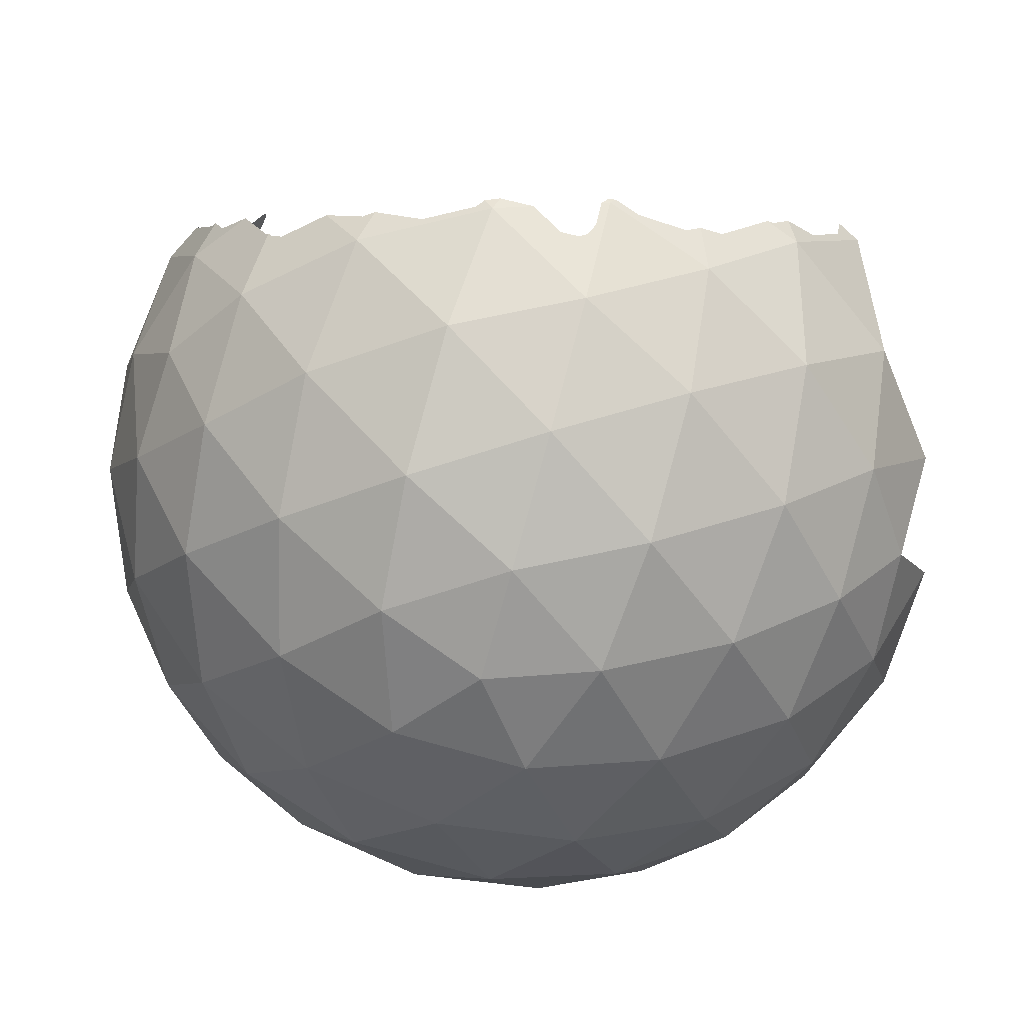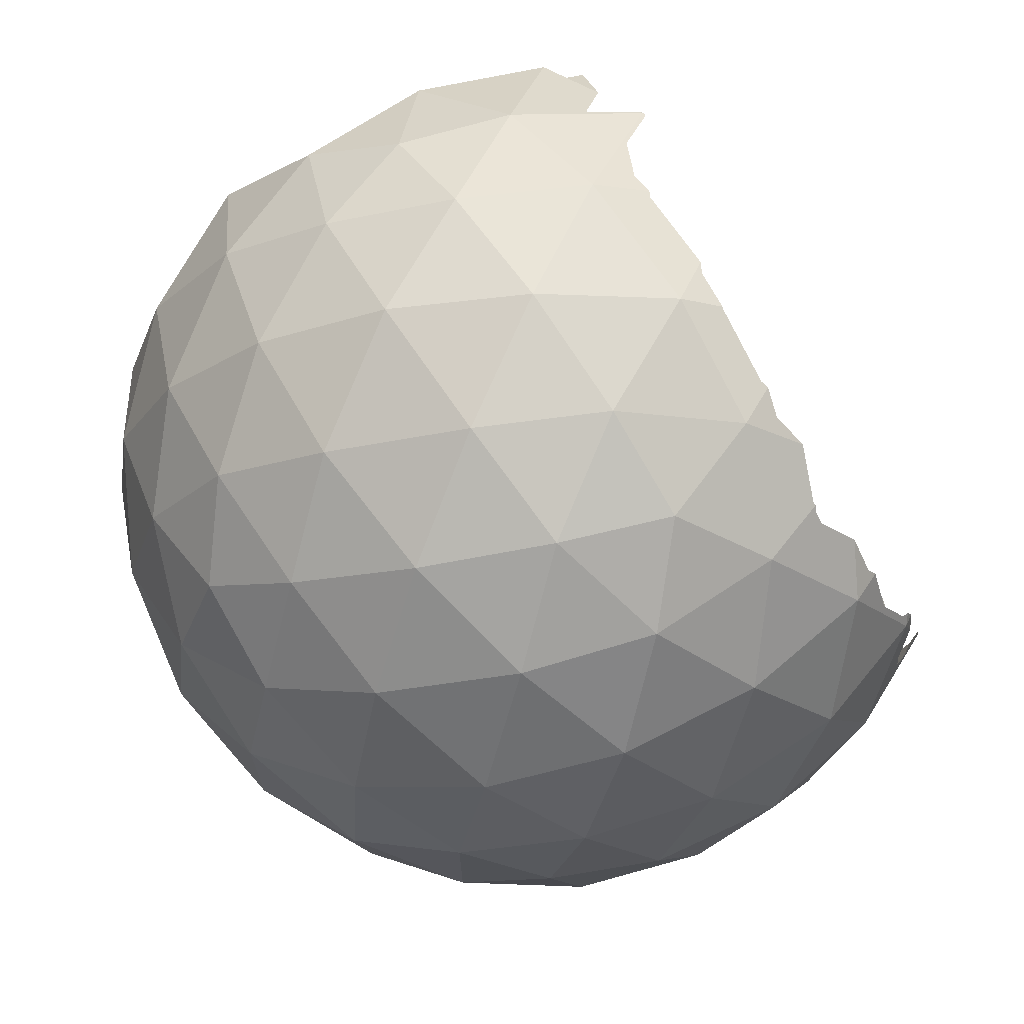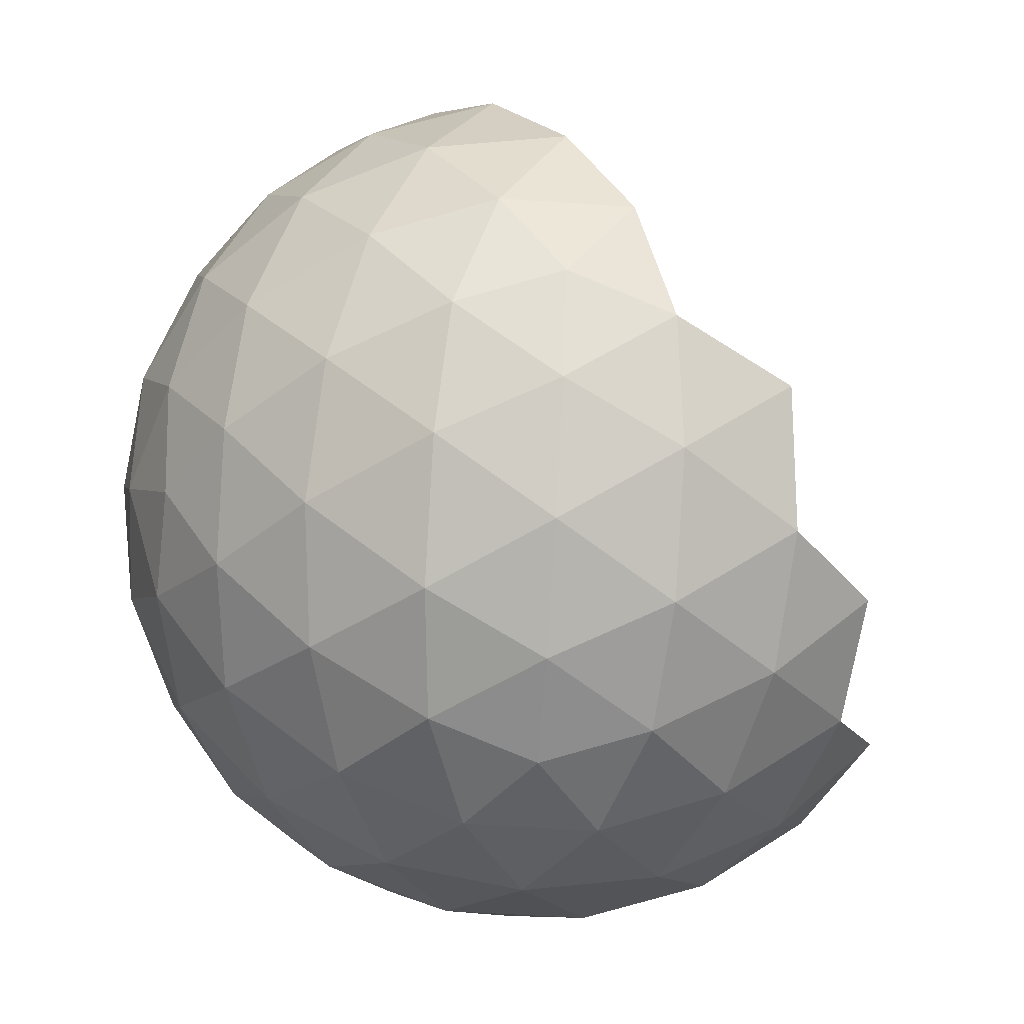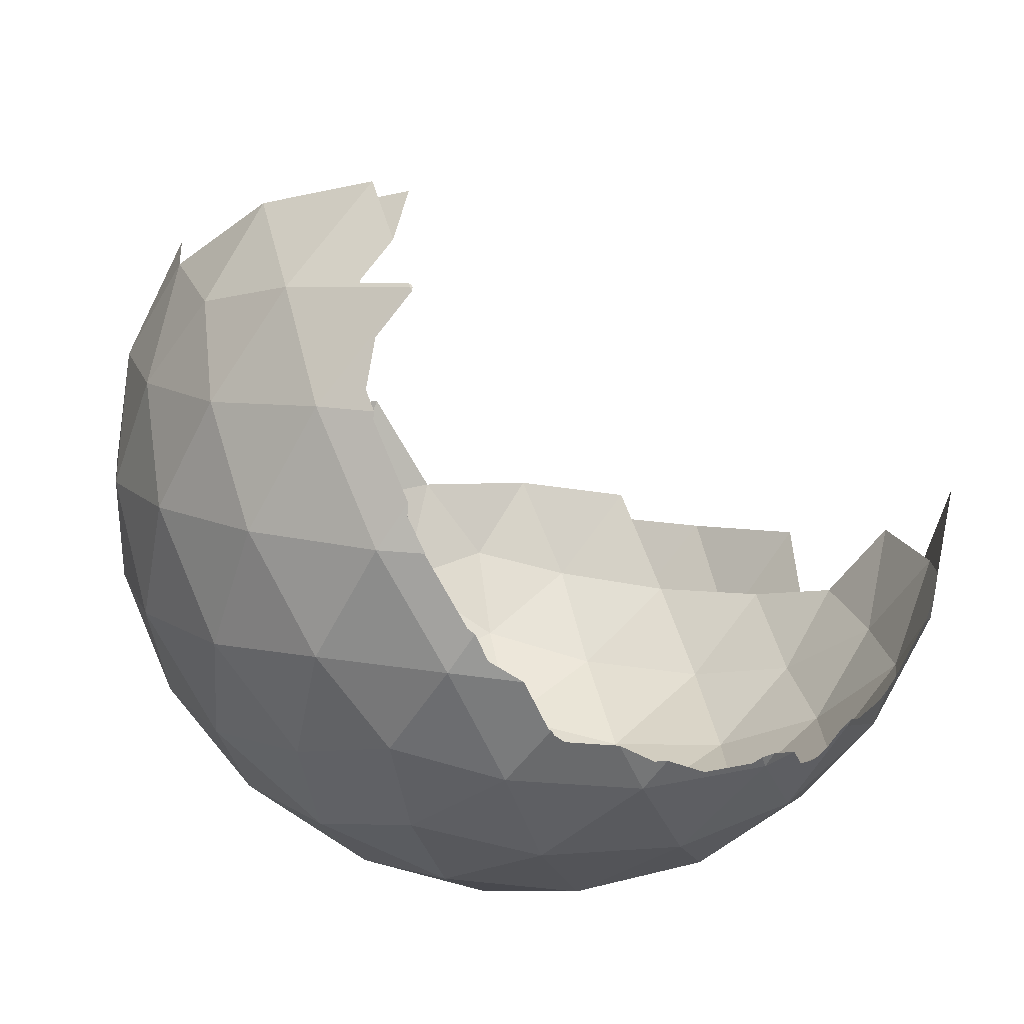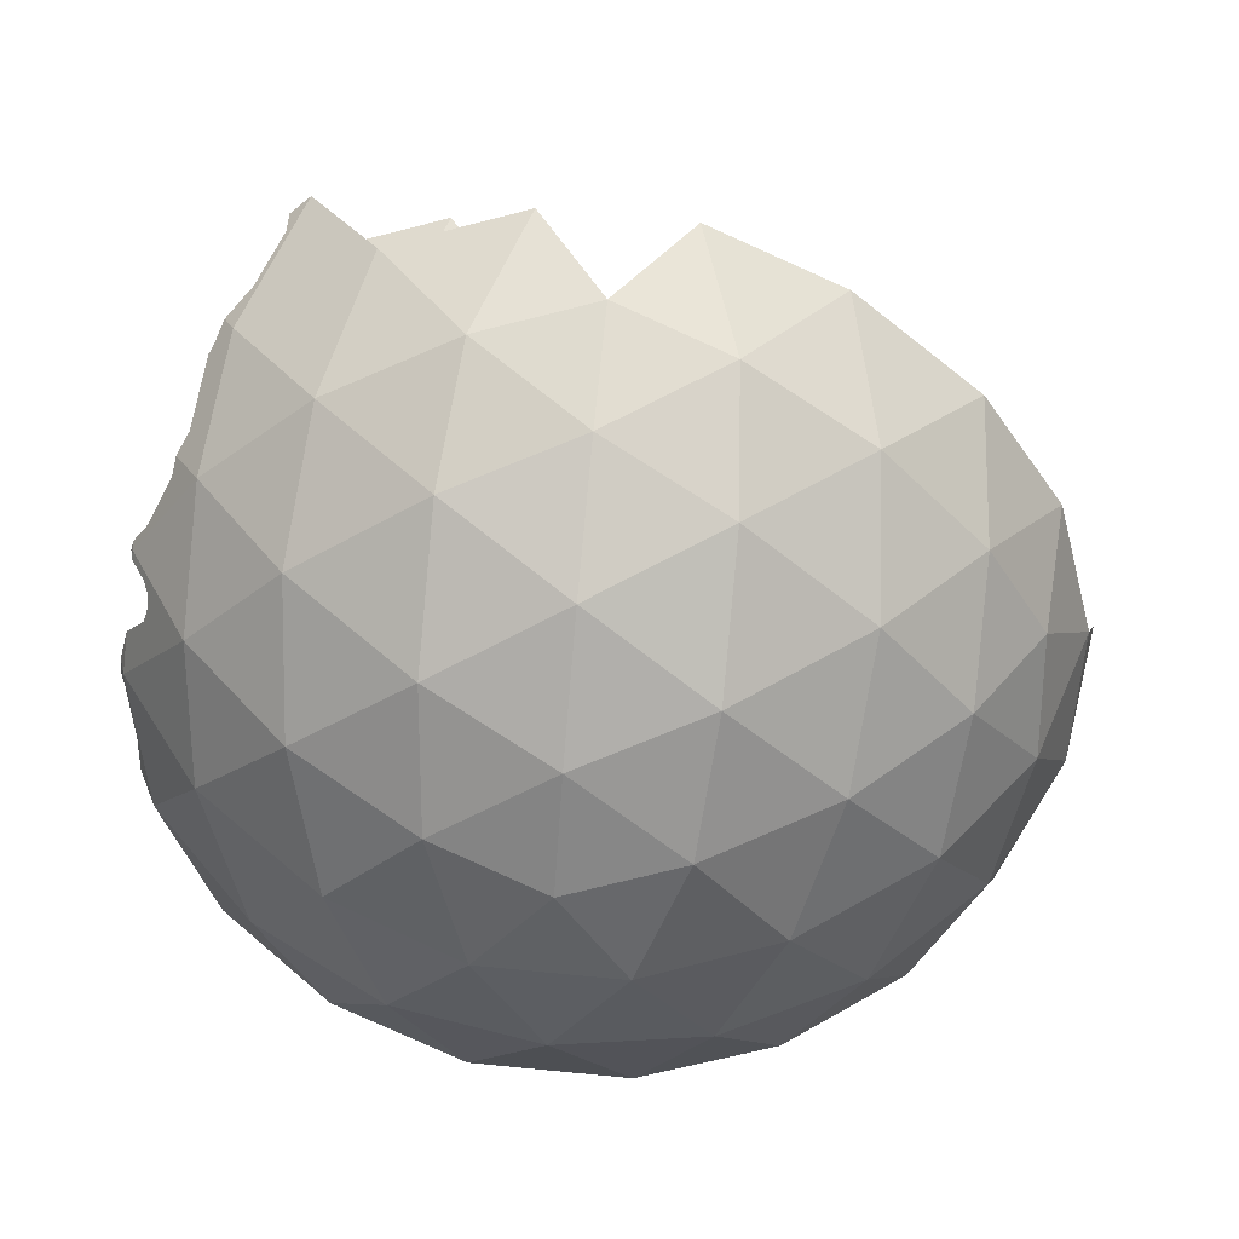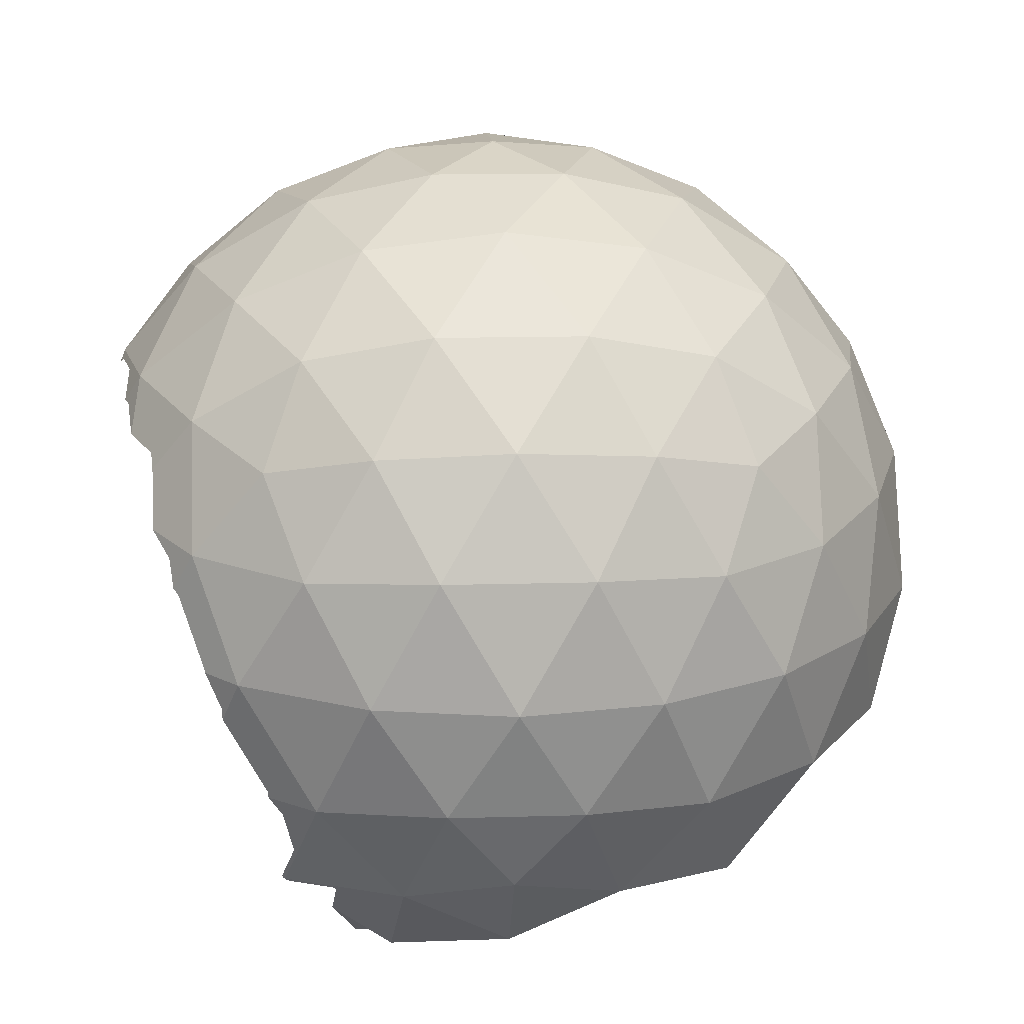
<metadata>
{"format":"obj","ext":"obj","renderer":"f3d","projection":"perspective","resolution":1024,"background":"white","views":[{"elev":-60.2,"azim":-90.5,"up":"+Y"},{"elev":-15.0,"azim":-165.8,"up":"+Y"},{"elev":-13.8,"azim":52.7,"up":"+Z"},{"elev":17.1,"azim":-128.9,"up":"+Y"},{"elev":-60.2,"azim":-7.8,"up":"+Y"},{"elev":-75.6,"azim":-4.0,"up":"+Z"}]}
</metadata>
<code>
v 26.72 -7.385 22.51
v 27.26 -8.155 22.24
v 27.63 -7.258 22.83
v 26.12 -8.078 22.16
v 29.44 -11.45 26.9
v 28.85 -11.7 27.65
v 29.49 -10.76 27.59
v 28.48 -11.02 22.98
v 28.08 -11.85 23.31
v 29.01 -11.34 23.73
v 25.79 -7.14 22.7
v 28.88 -12.21 26.62
v 27.6 -11.14 22.55
v 25.98 -11.45 29.05
v 25.07 -11.57 28.72
v 25.44 -10.68 29.32
v 26.11 -13.26 25.41
v 25.18 -13.1 25.66
v 26.05 -13.22 26.39
v 23.84 -10.95 23.29
v 23.83 -11.03 23.35
v 24.67 -11.61 23.08
v 23.4 -11.86 26.05
v 24.18 -12.61 25.96
v 23.54 -12 25.13
v 24.02 -11.92 23.96
v 24.54 -12.69 24.8
v 25.08 -12.46 23.75
v 25.61 -13.03 24.6
v 23.42 -11.89 26.22
v 24.02 -12.22 27.09
v 25.02 -12.91 26.77
v 23.51 -11.55 27.22
v 23.52 -11.46 27.35
v 23.6 -11.41 27.56
v 24.98 -12.35 27.89
v 24.1 -11.55 28.09
v 25.99 -12.87 27.49
v 25.97 -12.21 28.43
v 23.67 -10.95 28.02
v 23.7 -10.93 28.08
v 24.39 -10.67 28.87
v 23.95 -10.61 28.5
v 23.75 -10.74 28.24
v 24.14 -10.15 28.81
v 25.33 -10.99 22.39
v 24.43 -10.74 22.69
v 26.47 -11.14 22.32
v 25.75 -11.92 22.89
v 27 -12.01 22.98
v 26.27 -12.7 23.73
v 27.46 -12.62 23.92
v 26.75 -13.1 24.68
v 27.02 -13.23 25.79
v 28.03 -12.87 26.22
v 27.04 -13.05 26.91
v 28.07 -12.49 27.37
v 27 -12.49 28.04
v 27.95 -11.81 28.36
v 26.91 -11.7 28.85
v 25.28 -7.973 22.38
v 25.14 -8.141 22.37
v 25.13 -8.211 22.35
v 24.67 -8.987 22.37
v 24.5 -9.316 22.43
v 24.84 -9.965 22.26
v 24.2 -9.964 22.66
v 24.08 -10.27 22.8
v 27.82 -12.92 25.03
v 28.55 -12.23 24.28
v 28.84 -12.36 25.5
v 29.42 -11.56 24.79
v 29.55 -11.58 25.94
v 28.74 -10.89 28.44
v 25.81 -7.124 22.71
v 26.72 -6.626 23.13
v 25.44 -9.003 22.04
v 25.93 -10.11 21.99
v 26.64 -9.067 21.94
v 27.19 -10.19 22.08
v 27.82 -9.165 22.21
v 28.25 -10.2 22.5
v 29.11 -10.32 23.23
v 29.64 -9.423 23.74
v 29.69 -10.55 24.19
v 29.86 -8.525 24.43
v 30.1 -9.557 24.85
v 29.99 -10.68 25.4
v 30.2 -9.678 26.05
v 29.92 -10.69 26.54
v 28.85 -9.287 22.83
v 28.3 -8.164 22.68
v 29.26 -8.3 23.49
v 28.6 -7.286 23.46
v 27.49 -7.525 22.13
v 28.5 -7.384 22.5
v 28.09 -8.38 21.83
v 26.82 -8.294 21.75
v 30.51 -12.04 27.01
v 30.56 -11.27 27.78
v 29.85 -12.32 27.84
v 29.44 -11.56 22.65
v 30.03 -11.91 23.5
v 29 -12.48 23.03
v 26.46 -7.245 22.36
v 29.89 -12.88 26.7
v 28.47 -11.69 22.18
v 26.67 -12.03 29.4
v 26.07 -11.18 29.7
v 25.66 -12.17 29.03
v 26.82 -14.04 25.36
v 26.74 -14 26.44
v 25.78 -13.87 25.63
v 24.95 -11.25 22.34
v 25.21 -12.22 22.77
v 24.21 -11.52 23.09
v 23.77 -12.47 26.28
v 23.41 -11.86 26.3
v 23.57 -11.68 24.19
v 23.97 -12.64 25.04
v 23.25 -11.68 25.43
v 24.5 -12.55 23.75
v 24.67 -13.32 25.96
v 25.07 -13.42 24.68
v 25.67 -13.15 23.51
v 26.26 -13.79 24.46
v 23.73 -11.9 27.41
v 23.24 -11.55 26.51
v 24.5 -12.89 27.22
v 25.6 -13.66 26.86
v 24.58 -12.14 28.34
v 25.56 -13.04 28.11
v 26.69 -13.61 27.66
v 26.66 -12.88 28.71
v 23.35 -11.57 26.77
v 23.85 -11.02 28.31
v 24.91 -11.17 29.2
v 24.31 -9.921 29.04
v 24.32 -10.39 22.53
v 25.95 -11.52 22.01
v 27.22 -11.69 21.92
v 26.41 -12.56 22.56
v 27.8 -12.65 22.66
v 26.99 -13.42 23.49
v 28.31 -13.33 23.7
v 27.52 -13.87 24.55
v 27.82 -14.01 25.77
v 28.94 -13.62 26.26
v 27.85 -13.81 27.02
v 28.99 -13.19 27.53
v 27.81 -13.19 28.27
v 28.85 -12.43 28.63
v 27.7 -12.31 29.17
v 25.3 -7.124 22.9
v 25.27 -7.158 22.89
v 25.28 -7.127 22.91
v 25.61 -8.142 22.08
v 25.39 -7.553 22.58
v 24.83 -9.295 22.14
v 26.07 -9.321 21.62
v 25.4 -10.39 21.86
v 28.71 -13.66 24.94
v 29.52 -12.9 24.1
v 29.85 -13.04 25.45
v 30.48 -12.15 24.67
v 30.63 -12.18 25.94
v 27.33 -11.26 29.78
v 28.54 -11.42 29.45
v 29.73 -11.42 28.72
v 25.8 -7.135 22.7
v 26.35 -6.369 23.26
v 27.49 -6.682 22.82
v 26.62 -10.54 21.57
v 27.4 -9.391 21.5
v 28.01 -10.64 21.66
v 28.71 -9.5 21.8
v 29.18 -10.65 22.13
v 30.15 -10.78 22.94
v 30.73 -9.786 23.5
v 30.79 -11.03 24
v 30.98 -8.79 24.27
v 31.24 -9.935 24.73
v 31.11 -11.18 25.35
v 31.35 -10.07 26.06
v 31.04 -11.19 26.61
v 29.85 -9.636 22.49
v 29.25 -8.39 22.33
v 30.31 -8.54 23.22
v 29.58 -7.415 23.19
v 25.3 -7.112 22.91
v 23.55 -11.17 23.88
v 23.46 -11.39 24.23
v 23.8 -11.11 23.45
v 23.41 -11.4 24.35
v 25.76 -6.792 23.06
v 24.5 -9.302 22.43
v 23.2 -11.56 25.5
v 23.22 -11.57 25.36
v 23.89 -10.47 23.05
v 23.39 -11.62 24.79
v 23.23 -11.49 26.56
v 23.22 -11.5 26.49
v 23.26 -11.62 25.28
v 23.24 -11.56 26.43
v 25.34 -7.099 22.91
v 24.68 -8.872 22.39
v 23.24 -11.63 25.8
v 23.82 -10.97 23.31
v 24.14 -10.01 22.7
v 23.36 -11.77 26.37
v 24.14 -9.894 28.85
v 25.78 -7.145 22.7
v 25.99 -6.425 23.41
f 1 2 3
f 1 4 2
f 5 6 7
f 8 9 10
f 1 11 4
f 5 12 6
f 8 13 9
f 14 15 16
f 17 18 19
f 20 21 22
f 23 24 25
f 26 25 27
f 25 24 27
f 27 24 18
f 22 26 28
f 26 27 28
f 28 27 29
f 27 18 29
f 29 18 17
f 30 31 24
f 18 24 32
f 33 34 35
f 24 31 32
f 32 31 36
f 31 37 36
f 36 37 15
f 18 32 19
f 19 32 38
f 32 36 38
f 38 36 39
f 36 15 39
f 39 15 14
f 37 40 41
f 15 37 42
f 43 37 44
f 42 43 45
f 15 42 16
f 46 47 22
f 48 46 49
f 13 48 50
f 46 22 49
f 49 22 28
f 48 49 50
f 50 49 51
f 49 28 51
f 51 28 29
f 13 50 9
f 9 50 52
f 50 51 52
f 52 51 53
f 51 29 53
f 53 29 17
f 54 17 19
f 55 54 56
f 12 55 57
f 54 19 56
f 56 19 38
f 55 56 57
f 57 56 58
f 56 38 58
f 58 38 39
f 12 57 6
f 6 57 59
f 57 58 59
f 59 58 60
f 58 39 60
f 60 39 14
f 61 62 63
f 64 65 66
f 67 68 47
f 53 17 54
f 52 53 69
f 9 52 70
f 53 54 69
f 69 54 55
f 52 69 70
f 70 69 71
f 69 55 71
f 71 55 12
f 9 70 10
f 10 70 72
f 70 71 72
f 72 71 73
f 71 12 73
f 73 12 5
f 6 59 74
f 6 74 7
f 75 1 76
f 66 47 46
f 77 66 78
f 4 77 79
f 66 46 78
f 78 46 48
f 77 78 79
f 79 78 80
f 78 48 80
f 80 48 13
f 4 79 2
f 2 79 81
f 79 80 81
f 81 80 82
f 80 13 82
f 82 13 8
f 83 8 10
f 84 83 85
f 86 84 87
f 83 10 85
f 85 10 72
f 84 85 87
f 87 85 88
f 85 72 88
f 88 72 73
f 87 88 89
f 89 88 90
f 88 73 90
f 90 73 5
f 90 5 7
f 82 8 83
f 81 82 91
f 2 81 92
f 82 83 91
f 91 83 84
f 81 91 92
f 92 91 93
f 91 84 93
f 93 84 86
f 2 92 3
f 3 92 94
f 92 93 94
f 3 76 1
f 95 96 97
f 95 97 98
f 99 100 101
f 102 103 104
f 95 98 105
f 99 101 106
f 102 104 107
f 108 109 110
f 111 112 113
f 114 115 116
f 117 118 30
f 119 120 121
f 116 122 119
f 121 120 117
f 120 123 117
f 119 122 120
f 122 124 120
f 120 124 123
f 124 113 123
f 116 115 122
f 115 125 122
f 122 125 124
f 125 126 124
f 124 126 113
f 126 111 113
f 117 127 128
f 123 129 117
f 113 130 123
f 117 129 127
f 129 131 127
f 123 130 129
f 130 132 129
f 129 132 131
f 132 110 131
f 113 112 130
f 112 133 130
f 130 133 132
f 133 134 132
f 132 134 110
f 134 108 110
f 127 135 128
f 131 136 127
f 110 137 131
f 35 34 127
f 136 41 40
f 131 137 136
f 137 138 136
f 136 138 43
f 110 109 137
f 139 114 116
f 140 115 114
f 141 142 140
f 107 143 141
f 140 142 115
f 142 125 115
f 141 143 142
f 143 144 142
f 142 144 125
f 144 126 125
f 107 104 143
f 104 145 143
f 143 145 144
f 145 146 144
f 144 146 126
f 146 111 126
f 147 112 111
f 148 149 147
f 106 150 148
f 147 149 112
f 149 133 112
f 148 150 149
f 150 151 149
f 149 151 133
f 151 134 133
f 106 101 150
f 101 152 150
f 150 152 151
f 152 153 151
f 151 153 134
f 153 108 134
f 154 155 156
f 105 157 154
f 157 61 158
f 63 62 157
f 67 65 159
f 105 98 157
f 98 160 157
f 157 160 159
f 160 161 159
f 159 161 139
f 161 114 139
f 146 147 111
f 145 162 146
f 104 163 145
f 146 162 147
f 162 148 147
f 145 163 162
f 163 164 162
f 162 164 148
f 164 106 148
f 104 103 163
f 103 165 163
f 163 165 164
f 165 166 164
f 164 166 106
f 166 99 106
f 153 167 108
f 152 168 153
f 101 169 152
f 153 168 167
f 152 169 168
f 101 100 169
f 105 11 170
f 171 172 105
f 172 95 105
f 161 140 114
f 160 173 161
f 98 174 160
f 161 173 140
f 173 141 140
f 160 174 173
f 174 175 173
f 173 175 141
f 175 107 141
f 98 97 174
f 97 176 174
f 174 176 175
f 176 177 175
f 175 177 107
f 177 102 107
f 178 103 102
f 179 180 178
f 181 182 179
f 178 180 103
f 180 165 103
f 179 182 180
f 182 183 180
f 180 183 165
f 183 166 165
f 182 184 183
f 184 185 183
f 183 185 166
f 185 99 166
f 185 100 99
f 177 178 102
f 176 186 177
f 97 187 176
f 177 186 178
f 186 179 178
f 176 187 186
f 187 188 186
f 186 188 179
f 188 181 179
f 97 96 187
f 96 189 187
f 187 189 188
f 96 95 172
f 190 156 155
f 156 190 154
f 26 191 192
f 193 22 21
f 192 119 194
f 76 195 75
f 64 159 196
f 197 198 121
f 67 66 65
f 20 139 116
f 68 139 199
f 200 119 121
f 26 192 194
f 201 202 128
f 203 25 200
f 47 199 20
f 204 202 201
f 190 205 154
f 193 21 116
f 158 4 11
f 77 206 64
f 135 31 118
f 25 197 207
f 202 204 128
f 207 197 121
f 1 170 11
f 22 47 20
f 20 208 21
f 23 30 24
f 30 118 31
f 37 31 35
f 31 33 35
f 37 35 40
f 42 37 43
f 37 41 44
f 77 4 63
f 4 61 63
f 66 77 64
f 64 196 65
f 47 66 67
f 67 209 68
f 75 170 1
f 207 121 23
f 121 117 23
f 117 128 210
f 128 204 210
f 30 23 117
f 117 210 118
f 127 34 33
f 135 201 128
f 127 33 135
f 127 136 35
f 136 40 35
f 136 44 41
f 138 211 45
f 43 44 136
f 138 45 43
f 155 154 158
f 154 157 158
f 157 62 61
f 157 159 63
f 159 206 63
f 139 209 67
f 65 196 159
f 139 67 159
f 195 171 75
f 171 105 75
f 105 154 212
f 154 205 212
f 170 75 105
f 105 212 11
f 155 158 205
f 158 212 205
f 205 190 155
f 26 193 191
f 193 26 22
f 192 191 119
f 76 213 195
f 64 206 159
f 116 208 20
f 20 199 139
f 68 209 139
f 121 198 203
f 200 194 119
f 121 203 200
f 194 200 26
f 200 25 26
f 47 68 199
f 201 135 210
f 210 204 201
f 119 191 193
f 21 208 116
f 116 119 193
f 11 212 158
f 158 61 4
f 77 63 206
f 118 210 135
f 135 33 31
f 207 23 25
f 25 203 197
f 203 198 197

</code>
